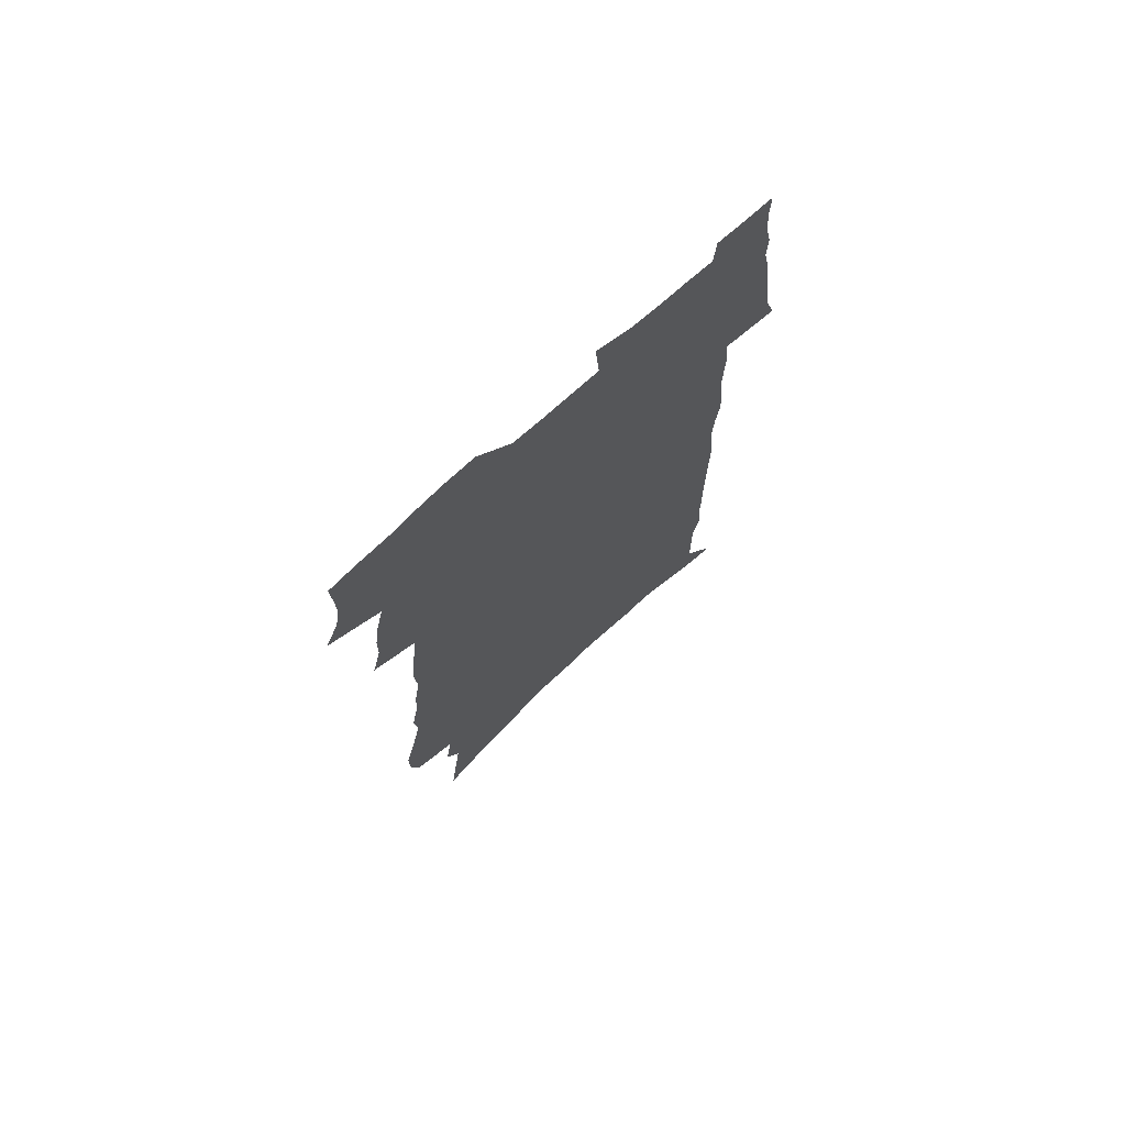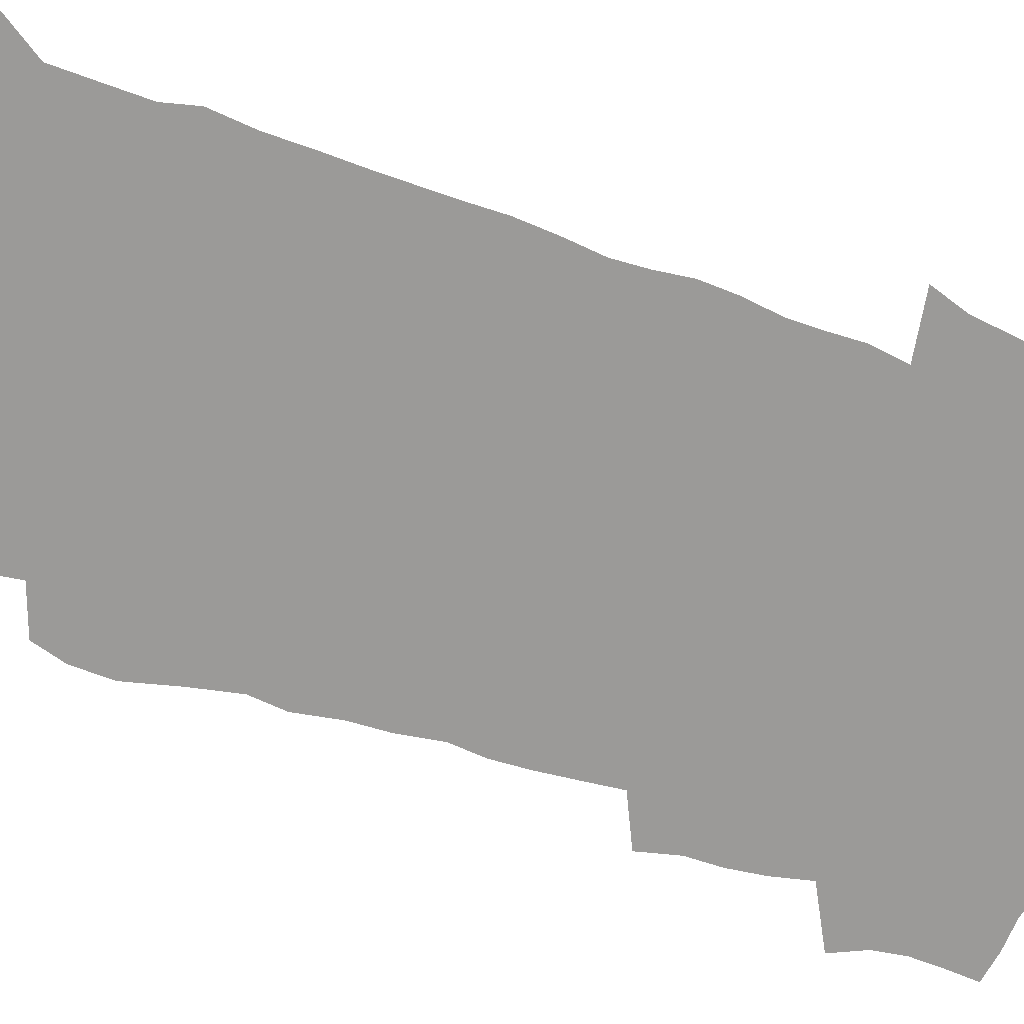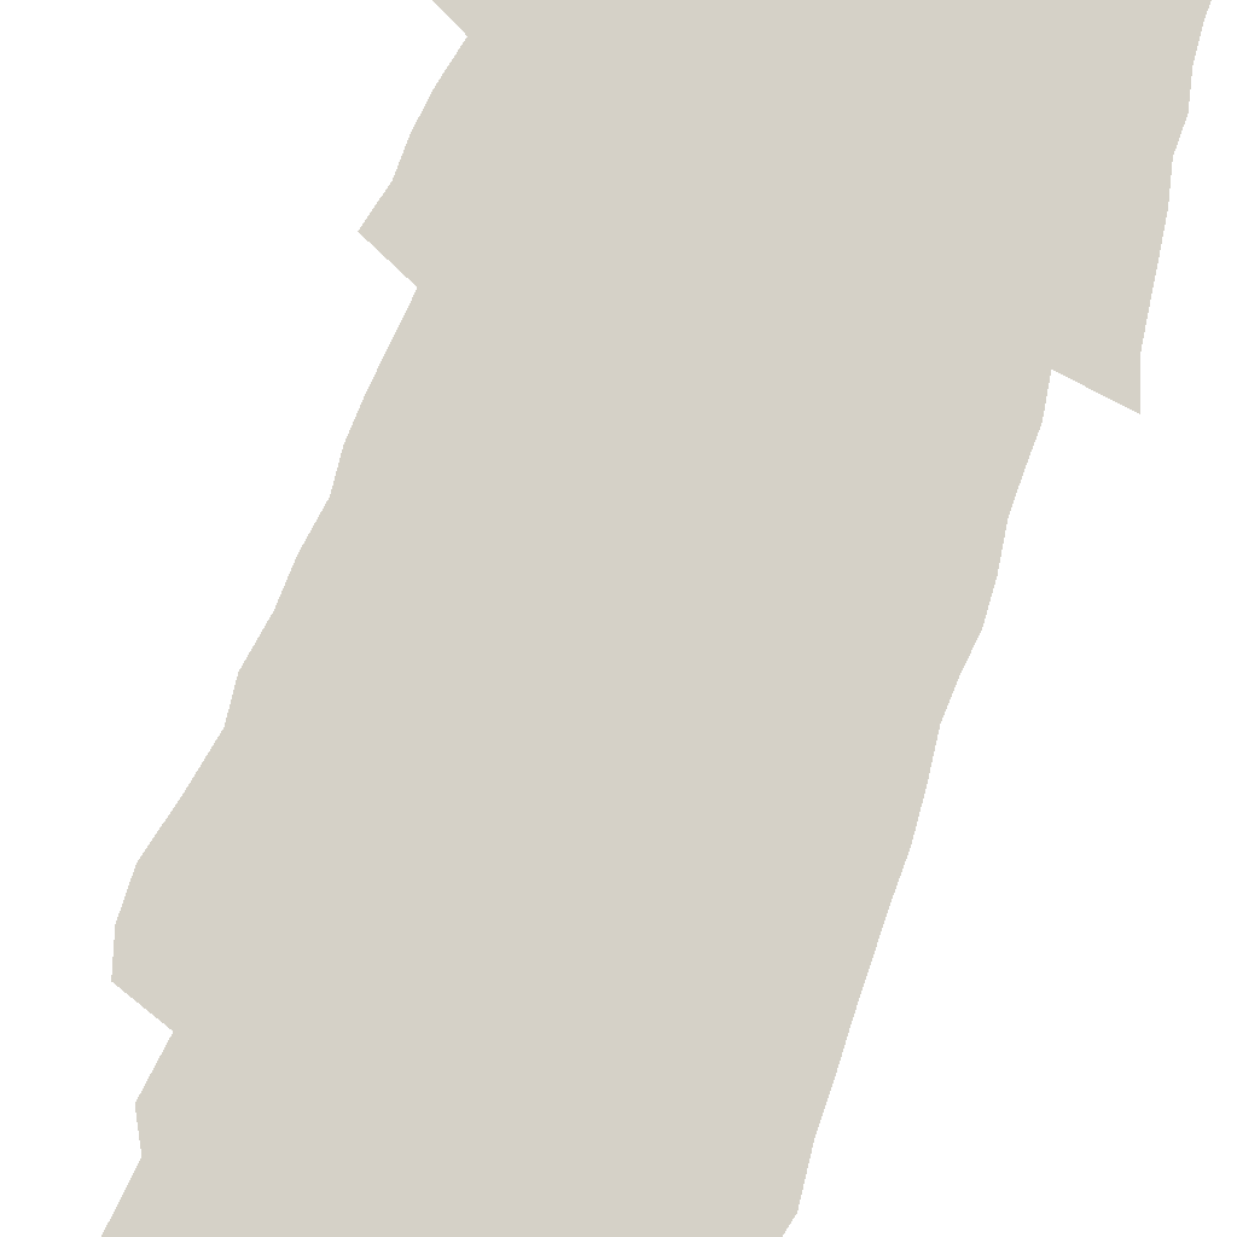
<metadata>
{"format":"obj","ext":"obj","renderer":"f3d","projection":"perspective","resolution":1024,"background":"white","views":[{"elev":73.2,"azim":-42.4,"up":"+Y"},{"elev":-69.4,"azim":70.4,"up":"+Z"},{"elev":79.4,"azim":18.5,"up":"+Z"}]}
</metadata>
<code>
v 485.8 514.1 0
v 491.9 527.4 0
v 494 540.3 0
v 493.7 553.2 0
v 493 566.1 0
v 499.7 441.6 0
v 503.7 457.7 0
v 504 471.4 0
v 505.9 485.9 0
v 509.5 501.4 0
v 510 514.2 0
v 508.5 527.2 0
v 508.7 540.1 0
v 509.2 552.5 0
v 505.7 568.2 0
v 505.4 236.7 0
v 501.5 250.4 0
v 501.3 266.9 0
v 506.5 287.5 0
v 510.6 306.8 0
v 509.3 321.3 0
v 512.5 339.3 0
v 513.4 355 0
v 516.2 372.2 0
v 515.1 386.2 0
v 516 401.3 0
v 517.7 416.8 0
v 519.5 432.2 0
v 518.7 445.8 0
v 520.6 460.4 0
v 519.1 473.3 0
v 521.7 488 0
v 523 501.6 0
v 523.4 514.5 0
v 521.4 527.8 0
v 523.7 540.6 0
v 521.8 554.1 0
v 519.1 568.9 0
v 521.4 150.6 0
v 524.3 172.9 0
v 527.6 198 0
v 521.5 209.8 0
v 524.5 229.8 0
v 526.3 248.7 0
v 529.8 268.4 0
v 530.6 284.9 0
v 530.5 300.3 0
v 531.7 316.7 0
v 531.3 331.6 0
v 532.2 347.4 0
v 532.6 362.4 0
v 533.9 378 0
v 534.2 392.5 0
v 534.1 406.6 0
v 534.1 420.6 0
v 535.9 435.7 0
v 535.4 448.9 0
v 536.5 462.9 0
v 535.7 475.8 0
v 537.8 489.9 0
v 536.8 502.5 0
v 536.7 515.4 0
v 537.2 528.3 0
v 536.6 541.2 0
v 534.6 555.6 0
v 531.7 571.8 0
v 540.5 161 0
v 537.7 174.2 0
v 543.8 206.1 0
v 542.6 222 0
v 542.9 239.2 0
v 545.9 259 0
v 546.8 275.6 0
v 547.2 291.5 0
v 548.2 307.8 0
v 547.6 322.1 0
v 547.4 336.9 0
v 550.4 354.8 0
v 549.5 367.7 0
v 549.7 382.2 0
v 550 396.5 0
v 549.6 410 0
v 549.7 423.9 0
v 549.3 437.1 0
v 550.1 451.1 0
v 550.7 464.6 0
v 551 477.8 0
v 551.1 490.6 0
v 551.1 503.3 0
v 551.6 515.8 0
v 551.1 528.2 0
v 550.7 540.5 0
v 547.6 556.8 0
v 544.6 573.5 0
v 554.9 166.3 0
v 557 189.4 0
v 559.1 212.2 0
v 560.3 231.3 0
v 561.9 249.8 0
v 562.2 265.7 0
v 561.9 280.6 0
v 562.4 296.4 0
v 562.3 311.2 0
v 562.1 325.9 0
v 562.5 341.1 0
v 562.6 355.1 0
v 563.7 370.8 0
v 563.9 385.1 0
v 563.5 398.5 0
v 564.6 413.4 0
v 564.2 426.3 0
v 564.1 439.6 0
v 564.1 452.8 0
v 564.6 466.1 0
v 564.9 479 0
v 564.7 491.4 0
v 564.7 503.9 0
v 564.4 516.2 0
v 564.2 528.5 0
v 563.3 541.3 0
v 561.1 556.4 0
v 558 573.8 0
v 570.5 173 0
v 572.1 194.7 0
v 574.6 219.5 0
v 575.2 236.7 0
v 575.4 252.7 0
v 575.8 268.6 0
v 576.1 284.5 0
v 575.8 298.8 0
v 575.7 313.5 0
v 576.1 329.1 0
v 576.6 344 0
v 576.9 358.5 0
v 577.8 374.2 0
v 577.4 387.4 0
v 576.6 400 0
v 577.3 414.3 0
v 576.9 427 0
v 577.7 441.6 0
v 577.5 454.2 0
v 577.4 466.9 0
v 577.5 479.5 0
v 577.3 491.8 0
v 577.4 504.3 0
v 577.4 516.5 0
v 577.2 528.6 0
v 576 542 0
v 574 557.3 0
v 585.3 178.1 0
v 585.3 192.8 0
v 587.5 219.9 0
v 588.6 239.7 0
v 589 256 0
v 588.6 269.5 0
v 589.1 286.3 0
v 588.9 300.6 0
v 589 315.7 0
v 589.5 331.6 0
v 589.5 345.4 0
v 589.4 357.8 0
v 590.3 375.4 0
v 590.6 389.5 0
v 590 402 0
v 589.9 415.1 0
v 589.2 427.3 0
v 590.1 442 0
v 590.2 454.9 0
v 590.1 467.5 0
v 590.2 480 0
v 590.2 492.5 0
v 590.3 504.8 0
v 589.9 516.9 0
v 589.6 529 0
v 588.9 542.1 0
v 587.7 556.3 0
v 599 178.3 0
v 599.9 199.5 0
v 600.7 221.2 0
v 601.4 241 0
v 601.5 256.7 0
v 601.3 270.1 0
v 601.9 287.5 0
v 601.8 301.7 0
v 601.9 317.4 0
v 602 331.4 0
v 602.2 345.5 0
v 602.5 360.4 0
v 602.6 374.6 0
v 602.7 390.2 0
v 602.7 403 0
v 602.5 416.1 0
v 602.4 429 0
v 602.5 442.1 0
v 602.7 455.6 0
v 602.8 468.3 0
v 602.6 480.4 0
v 602.7 493 0
v 602.7 505.2 0
v 602.4 517.2 0
v 601.9 529.8 0
v 601.6 542.3 0
v 600.8 556.1 0
v 613 180.9 0
v 613.5 202.9 0
v 613.7 220.5 0
v 614.1 240.3 0
v 614.1 257.4 0
v 614.3 272.2 0
v 614.7 286.6 0
v 614.7 303 0
v 614.6 317.6 0
v 614.5 332.6 0
v 614.7 344.6 0
v 615.2 362.2 0
v 615.1 375.8 0
v 615.3 389 0
v 615.1 403.3 0
v 615 416.1 0
v 615 429.8 0
v 615 442.3 0
v 614.9 456.1 0
v 615 468.3 0
v 614.9 480.6 0
v 615 493 0
v 614.8 505.3 0
v 614.7 517.4 0
v 614.7 529.5 0
v 614.3 542.5 0
v 613.8 555.8 0
v 611.9 576.5 0
v 626.6 180 0
v 626.8 202.9 0
v 626.8 222.5 0
v 626.9 239.2 0
v 627.1 255.2 0
v 627.1 270.6 0
v 627.9 284.6 0
v 627.3 303.3 0
v 627.2 317.9 0
v 627.5 331.8 0
v 627.7 347.8 0
v 627.6 362.3 0
v 627.6 375.9 0
v 627.7 389.1 0
v 627.5 403.1 0
v 627.5 416.3 0
v 627.6 429.1 0
v 627.5 442.5 0
v 627.4 455.5 0
v 627.3 468.2 0
v 627.2 480.6 0
v 627.6 492.8 0
v 627 505.5 0
v 627.2 517.6 0
v 627 529.8 0
v 627 542.4 0
v 626.8 556.4 0
v 627.6 570.6 0
v 640.4 178.4 0
v 640.4 200.1 0
v 639.9 221.2 0
v 639.8 238.5 0
v 640.6 252.7 0
v 641.4 266.3 0
v 640.9 284.4 0
v 640.7 300.3 0
v 640.1 316.5 0
v 640.8 329.8 0
v 640.2 346.9 0
v 640.2 361 0
v 640.1 375.1 0
v 640.3 388.4 0
v 640.6 401.7 0
v 640.4 415.4 0
v 640.2 428.9 0
v 640.3 441.8 0
v 640.2 454.8 0
v 640 467.7 0
v 640.2 480.3 0
v 640 492.9 0
v 640.2 505.1 0
v 639.6 517.8 0
v 639.5 530 0
v 639.7 542.6 0
v 640 556.6 0
v 640.9 569.1 0
v 654 179.7 0
v 654.3 197.5 0
v 653.4 218.1 0
v 653.5 235.1 0
v 654.1 250.5 0
v 654 267.2 0
v 654.9 281.3 0
v 654 298.4 0
v 654.2 313.3 0
v 653.5 329.5 0
v 654.1 343.6 0
v 654.1 358 0
v 653.7 372.7 0
v 653.1 387.2 0
v 653.8 400.3 0
v 653.6 414.1 0
v 653.3 427.7 0
v 653.3 440.9 0
v 653.1 454.1 0
v 653.3 466.9 0
v 653.2 479.8 0
v 652.4 492.8 0
v 652.7 505.2 0
v 652.5 517.7 0
v 652.6 530.2 0
v 652.5 542.7 0
v 653 555.6 0
v 653.7 568.7 0
v 668.9 174.3 0
v 670 190.4 0
v 668.9 211.1 0
v 668.6 229.1 0
v 669.2 245.3 0
v 669.2 261.8 0
v 669.3 277.6 0
v 668.6 294.3 0
v 668.5 309.7 0
v 667.6 326 0
v 667.9 340.7 0
v 668 355.2 0
v 667.5 370.1 0
v 668.2 383.7 0
v 669.8 396.7 0
v 668 411.8 0
v 668.3 425.2 0
v 667.3 439.2 0
v 667.8 452.3 0
v 667.5 465.6 0
v 667.6 478.7 0
v 667 491.9 0
v 665.7 505 0
v 666.4 517.5 0
v 664.9 530.5 0
v 665.2 542.5 0
v 665.5 554.6 0
v 666.4 567.7 0
v 667.4 580.4 0
v 684.6 168 0
v 683.9 188.4 0
v 683.8 206.1 0
v 683.8 223.5 0
v 687.1 236.9 0
v 685.6 255.2 0
v 685.8 271.1 0
v 685.5 287.4 0
v 685.6 303 0
v 685.7 318.6 0
v 686.1 333.5 0
v 685.3 349.2 0
v 683.8 365.3 0
v 684.7 379.2 0
v 686.5 392.5 0
v 686 407.1 0
v 684.1 422.3 0
v 684.3 435.9 0
v 684.9 449.3 0
v 683 463.7 0
v 683.8 476.9 0
v 684.4 489.9 0
v 681.6 503.8 0
v 681.4 516.7 0
v 679.4 529.9 0
v 678.4 542.4 0
v 677.9 554.4 0
v 679.1 566.8 0
v 680.1 579.4 0
v 699 165.3 0
v 708.5 459.5 0
v 703.8 474.5 0
v 702.2 488.2 0
v 700.6 501.8 0
v 699.1 515.1 0
v 696.2 528.8 0
v 696.5 541.5 0
v 693.9 554.5 0
v 693.1 566.9 0
v 693.3 579.3 0
f 10 11 1
f 1 11 2
f 11 12 2
f 2 12 3
f 12 13 3
f 3 13 4
f 13 14 4
f 4 14 5
f 14 15 5
f 28 29 6
f 6 29 7
f 29 30 7
f 7 30 8
f 30 31 8
f 8 31 9
f 31 32 9
f 9 32 10
f 32 33 10
f 10 33 11
f 33 34 11
f 11 34 12
f 34 35 12
f 12 35 13
f 35 36 13
f 13 36 14
f 36 37 14
f 14 37 15
f 37 38 15
f 43 44 16
f 16 44 17
f 44 45 17
f 17 45 18
f 45 46 18
f 18 46 19
f 46 47 19
f 19 47 20
f 47 48 20
f 20 48 21
f 48 49 21
f 21 49 22
f 49 50 22
f 22 50 23
f 50 51 23
f 23 51 24
f 51 52 24
f 24 52 25
f 52 53 25
f 25 53 26
f 53 54 26
f 26 54 27
f 54 55 27
f 27 55 28
f 55 56 28
f 28 56 29
f 56 57 29
f 29 57 30
f 57 58 30
f 30 58 31
f 58 59 31
f 31 59 32
f 59 60 32
f 32 60 33
f 60 61 33
f 33 61 34
f 61 62 34
f 34 62 35
f 62 63 35
f 35 63 36
f 63 64 36
f 36 64 37
f 64 65 37
f 37 65 38
f 65 66 38
f 39 67 40
f 67 68 40
f 40 68 41
f 68 69 41
f 41 69 42
f 69 70 42
f 42 70 43
f 70 71 43
f 43 71 44
f 71 72 44
f 44 72 45
f 72 73 45
f 45 73 46
f 73 74 46
f 46 74 47
f 74 75 47
f 47 75 48
f 75 76 48
f 48 76 49
f 76 77 49
f 49 77 50
f 77 78 50
f 50 78 51
f 78 79 51
f 51 79 52
f 79 80 52
f 52 80 53
f 80 81 53
f 53 81 54
f 81 82 54
f 54 82 55
f 82 83 55
f 55 83 56
f 83 84 56
f 56 84 57
f 84 85 57
f 57 85 58
f 85 86 58
f 58 86 59
f 86 87 59
f 59 87 60
f 87 88 60
f 60 88 61
f 88 89 61
f 61 89 62
f 89 90 62
f 62 90 63
f 90 91 63
f 63 91 64
f 91 92 64
f 64 92 65
f 92 93 65
f 65 93 66
f 93 94 66
f 67 95 68
f 95 96 68
f 68 96 69
f 96 97 69
f 69 97 70
f 97 98 70
f 70 98 71
f 98 99 71
f 71 99 72
f 99 100 72
f 72 100 73
f 100 101 73
f 73 101 74
f 101 102 74
f 74 102 75
f 102 103 75
f 75 103 76
f 103 104 76
f 76 104 77
f 104 105 77
f 77 105 78
f 105 106 78
f 78 106 79
f 106 107 79
f 79 107 80
f 107 108 80
f 80 108 81
f 108 109 81
f 81 109 82
f 109 110 82
f 82 110 83
f 110 111 83
f 83 111 84
f 111 112 84
f 84 112 85
f 112 113 85
f 85 113 86
f 113 114 86
f 86 114 87
f 114 115 87
f 87 115 88
f 115 116 88
f 88 116 89
f 116 117 89
f 89 117 90
f 117 118 90
f 90 118 91
f 118 119 91
f 91 119 92
f 119 120 92
f 92 120 93
f 120 121 93
f 93 121 94
f 121 122 94
f 95 123 96
f 123 124 96
f 96 124 97
f 124 125 97
f 97 125 98
f 125 126 98
f 98 126 99
f 126 127 99
f 99 127 100
f 127 128 100
f 100 128 101
f 128 129 101
f 101 129 102
f 129 130 102
f 102 130 103
f 130 131 103
f 103 131 104
f 131 132 104
f 104 132 105
f 132 133 105
f 105 133 106
f 133 134 106
f 106 134 107
f 134 135 107
f 107 135 108
f 135 136 108
f 108 136 109
f 136 137 109
f 109 137 110
f 137 138 110
f 110 138 111
f 138 139 111
f 111 139 112
f 139 140 112
f 112 140 113
f 140 141 113
f 113 141 114
f 141 142 114
f 114 142 115
f 142 143 115
f 115 143 116
f 143 144 116
f 116 144 117
f 144 145 117
f 117 145 118
f 145 146 118
f 118 146 119
f 146 147 119
f 119 147 120
f 147 148 120
f 120 148 121
f 148 149 121
f 121 149 122
f 123 150 124
f 150 151 124
f 124 151 125
f 151 152 125
f 125 152 126
f 152 153 126
f 126 153 127
f 153 154 127
f 127 154 128
f 154 155 128
f 128 155 129
f 155 156 129
f 129 156 130
f 156 157 130
f 130 157 131
f 157 158 131
f 131 158 132
f 158 159 132
f 132 159 133
f 159 160 133
f 133 160 134
f 160 161 134
f 134 161 135
f 161 162 135
f 135 162 136
f 162 163 136
f 136 163 137
f 163 164 137
f 137 164 138
f 164 165 138
f 138 165 139
f 165 166 139
f 139 166 140
f 166 167 140
f 140 167 141
f 167 168 141
f 141 168 142
f 168 169 142
f 142 169 143
f 169 170 143
f 143 170 144
f 170 171 144
f 144 171 145
f 171 172 145
f 145 172 146
f 172 173 146
f 146 173 147
f 173 174 147
f 147 174 148
f 174 175 148
f 148 175 149
f 175 176 149
f 150 177 151
f 177 178 151
f 151 178 152
f 178 179 152
f 152 179 153
f 179 180 153
f 153 180 154
f 180 181 154
f 154 181 155
f 181 182 155
f 155 182 156
f 182 183 156
f 156 183 157
f 183 184 157
f 157 184 158
f 184 185 158
f 158 185 159
f 185 186 159
f 159 186 160
f 186 187 160
f 160 187 161
f 187 188 161
f 161 188 162
f 188 189 162
f 162 189 163
f 189 190 163
f 163 190 164
f 190 191 164
f 164 191 165
f 191 192 165
f 165 192 166
f 192 193 166
f 166 193 167
f 193 194 167
f 167 194 168
f 194 195 168
f 168 195 169
f 195 196 169
f 169 196 170
f 196 197 170
f 170 197 171
f 197 198 171
f 171 198 172
f 198 199 172
f 172 199 173
f 199 200 173
f 173 200 174
f 200 201 174
f 174 201 175
f 201 202 175
f 175 202 176
f 202 203 176
f 177 204 178
f 204 205 178
f 178 205 179
f 205 206 179
f 179 206 180
f 206 207 180
f 180 207 181
f 207 208 181
f 181 208 182
f 208 209 182
f 182 209 183
f 209 210 183
f 183 210 184
f 210 211 184
f 184 211 185
f 211 212 185
f 185 212 186
f 212 213 186
f 186 213 187
f 213 214 187
f 187 214 188
f 214 215 188
f 188 215 189
f 215 216 189
f 189 216 190
f 216 217 190
f 190 217 191
f 217 218 191
f 191 218 192
f 218 219 192
f 192 219 193
f 219 220 193
f 193 220 194
f 220 221 194
f 194 221 195
f 221 222 195
f 195 222 196
f 222 223 196
f 196 223 197
f 223 224 197
f 197 224 198
f 224 225 198
f 198 225 199
f 225 226 199
f 199 226 200
f 226 227 200
f 200 227 201
f 227 228 201
f 201 228 202
f 228 229 202
f 202 229 203
f 229 230 203
f 204 232 205
f 232 233 205
f 205 233 206
f 233 234 206
f 206 234 207
f 234 235 207
f 207 235 208
f 235 236 208
f 208 236 209
f 236 237 209
f 209 237 210
f 237 238 210
f 210 238 211
f 238 239 211
f 211 239 212
f 239 240 212
f 212 240 213
f 240 241 213
f 213 241 214
f 241 242 214
f 214 242 215
f 242 243 215
f 215 243 216
f 243 244 216
f 216 244 217
f 244 245 217
f 217 245 218
f 245 246 218
f 218 246 219
f 246 247 219
f 219 247 220
f 247 248 220
f 220 248 221
f 248 249 221
f 221 249 222
f 249 250 222
f 222 250 223
f 250 251 223
f 223 251 224
f 251 252 224
f 224 252 225
f 252 253 225
f 225 253 226
f 253 254 226
f 226 254 227
f 254 255 227
f 227 255 228
f 255 256 228
f 228 256 229
f 256 257 229
f 229 257 230
f 257 258 230
f 230 258 231
f 258 259 231
f 232 260 233
f 260 261 233
f 233 261 234
f 261 262 234
f 234 262 235
f 262 263 235
f 235 263 236
f 263 264 236
f 236 264 237
f 264 265 237
f 237 265 238
f 265 266 238
f 238 266 239
f 266 267 239
f 239 267 240
f 267 268 240
f 240 268 241
f 268 269 241
f 241 269 242
f 269 270 242
f 242 270 243
f 270 271 243
f 243 271 244
f 271 272 244
f 244 272 245
f 272 273 245
f 245 273 246
f 273 274 246
f 246 274 247
f 274 275 247
f 247 275 248
f 275 276 248
f 248 276 249
f 276 277 249
f 249 277 250
f 277 278 250
f 250 278 251
f 278 279 251
f 251 279 252
f 279 280 252
f 252 280 253
f 280 281 253
f 253 281 254
f 281 282 254
f 254 282 255
f 282 283 255
f 255 283 256
f 283 284 256
f 256 284 257
f 284 285 257
f 257 285 258
f 285 286 258
f 258 286 259
f 286 287 259
f 260 288 261
f 288 289 261
f 261 289 262
f 289 290 262
f 262 290 263
f 290 291 263
f 263 291 264
f 291 292 264
f 264 292 265
f 292 293 265
f 265 293 266
f 293 294 266
f 266 294 267
f 294 295 267
f 267 295 268
f 295 296 268
f 268 296 269
f 296 297 269
f 269 297 270
f 297 298 270
f 270 298 271
f 298 299 271
f 271 299 272
f 299 300 272
f 272 300 273
f 300 301 273
f 273 301 274
f 301 302 274
f 274 302 275
f 302 303 275
f 275 303 276
f 303 304 276
f 276 304 277
f 304 305 277
f 277 305 278
f 305 306 278
f 278 306 279
f 306 307 279
f 279 307 280
f 307 308 280
f 280 308 281
f 308 309 281
f 281 309 282
f 309 310 282
f 282 310 283
f 310 311 283
f 283 311 284
f 311 312 284
f 284 312 285
f 312 313 285
f 285 313 286
f 313 314 286
f 286 314 287
f 314 315 287
f 288 316 289
f 316 317 289
f 289 317 290
f 317 318 290
f 290 318 291
f 318 319 291
f 291 319 292
f 319 320 292
f 292 320 293
f 320 321 293
f 293 321 294
f 321 322 294
f 294 322 295
f 322 323 295
f 295 323 296
f 323 324 296
f 296 324 297
f 324 325 297
f 297 325 298
f 325 326 298
f 298 326 299
f 326 327 299
f 299 327 300
f 327 328 300
f 300 328 301
f 328 329 301
f 301 329 302
f 329 330 302
f 302 330 303
f 330 331 303
f 303 331 304
f 331 332 304
f 304 332 305
f 332 333 305
f 305 333 306
f 333 334 306
f 306 334 307
f 334 335 307
f 307 335 308
f 335 336 308
f 308 336 309
f 336 337 309
f 309 337 310
f 337 338 310
f 310 338 311
f 338 339 311
f 311 339 312
f 339 340 312
f 312 340 313
f 340 341 313
f 313 341 314
f 341 342 314
f 314 342 315
f 342 343 315
f 316 345 317
f 345 346 317
f 317 346 318
f 346 347 318
f 318 347 319
f 347 348 319
f 319 348 320
f 348 349 320
f 320 349 321
f 349 350 321
f 321 350 322
f 350 351 322
f 322 351 323
f 351 352 323
f 323 352 324
f 352 353 324
f 324 353 325
f 353 354 325
f 325 354 326
f 354 355 326
f 326 355 327
f 355 356 327
f 327 356 328
f 356 357 328
f 328 357 329
f 357 358 329
f 329 358 330
f 358 359 330
f 330 359 331
f 359 360 331
f 331 360 332
f 360 361 332
f 332 361 333
f 361 362 333
f 333 362 334
f 362 363 334
f 334 363 335
f 363 364 335
f 335 364 336
f 364 365 336
f 336 365 337
f 365 366 337
f 337 366 338
f 366 367 338
f 338 367 339
f 367 368 339
f 339 368 340
f 368 369 340
f 340 369 341
f 369 370 341
f 341 370 342
f 370 371 342
f 342 371 343
f 371 372 343
f 343 372 344
f 372 373 344
f 345 374 346
f 364 375 365
f 375 376 365
f 365 376 366
f 376 377 366
f 366 377 367
f 377 378 367
f 367 378 368
f 378 379 368
f 368 379 369
f 379 380 369
f 369 380 370
f 380 381 370
f 370 381 371
f 381 382 371
f 371 382 372
f 382 383 372
f 372 383 373
f 383 384 373

</code>
